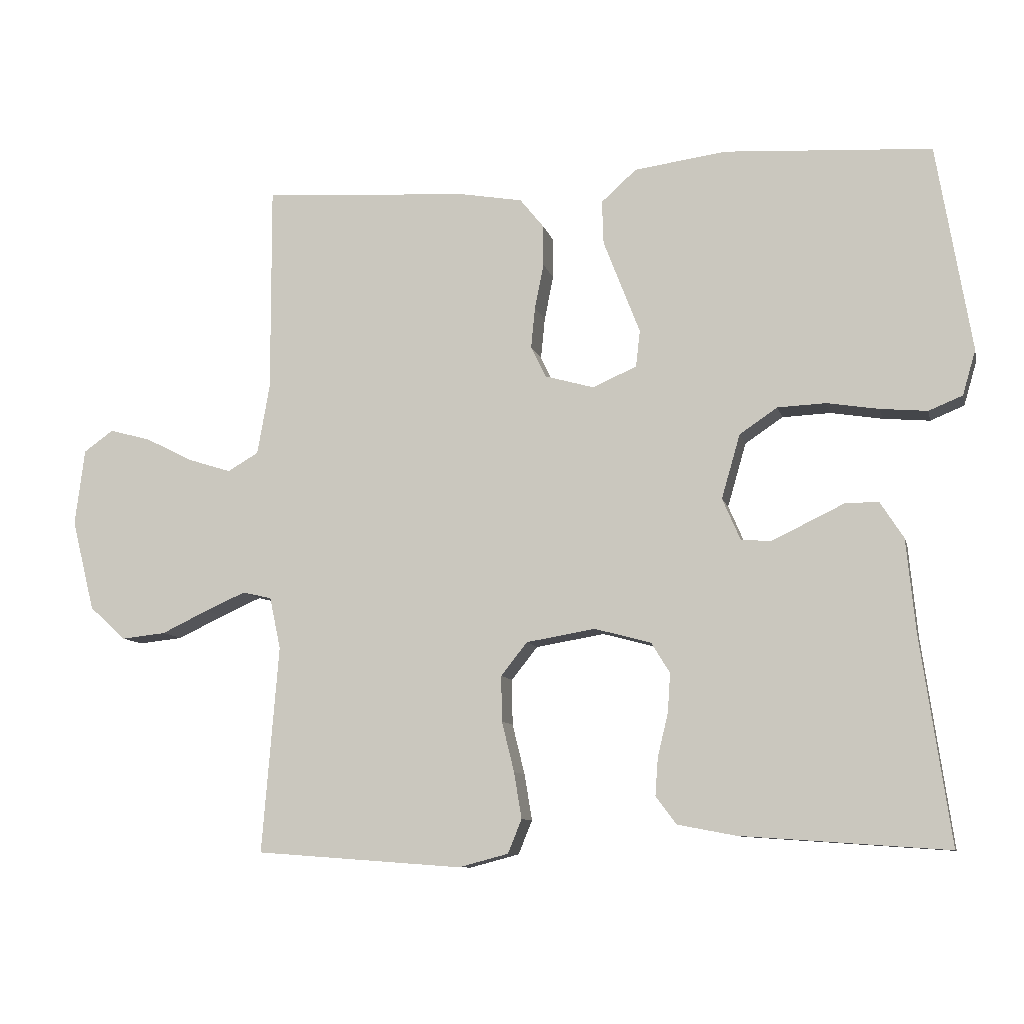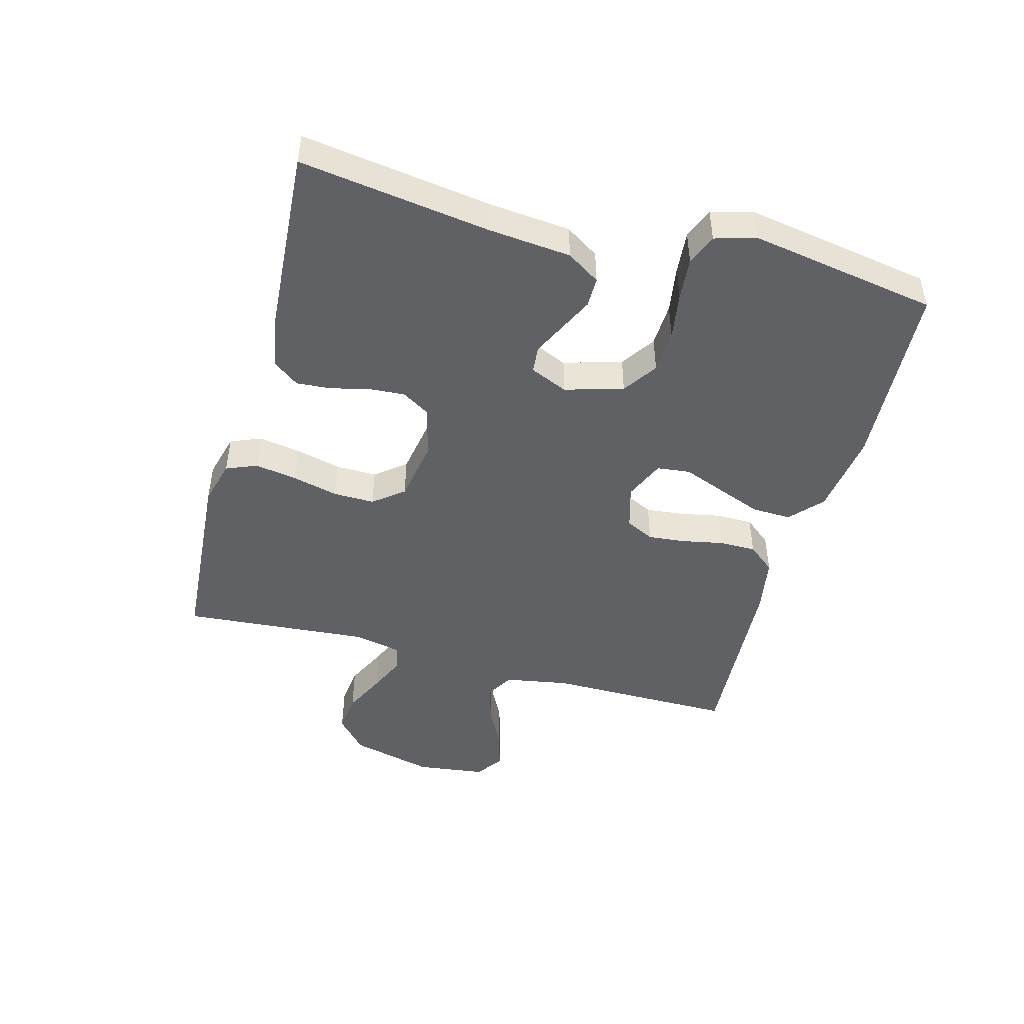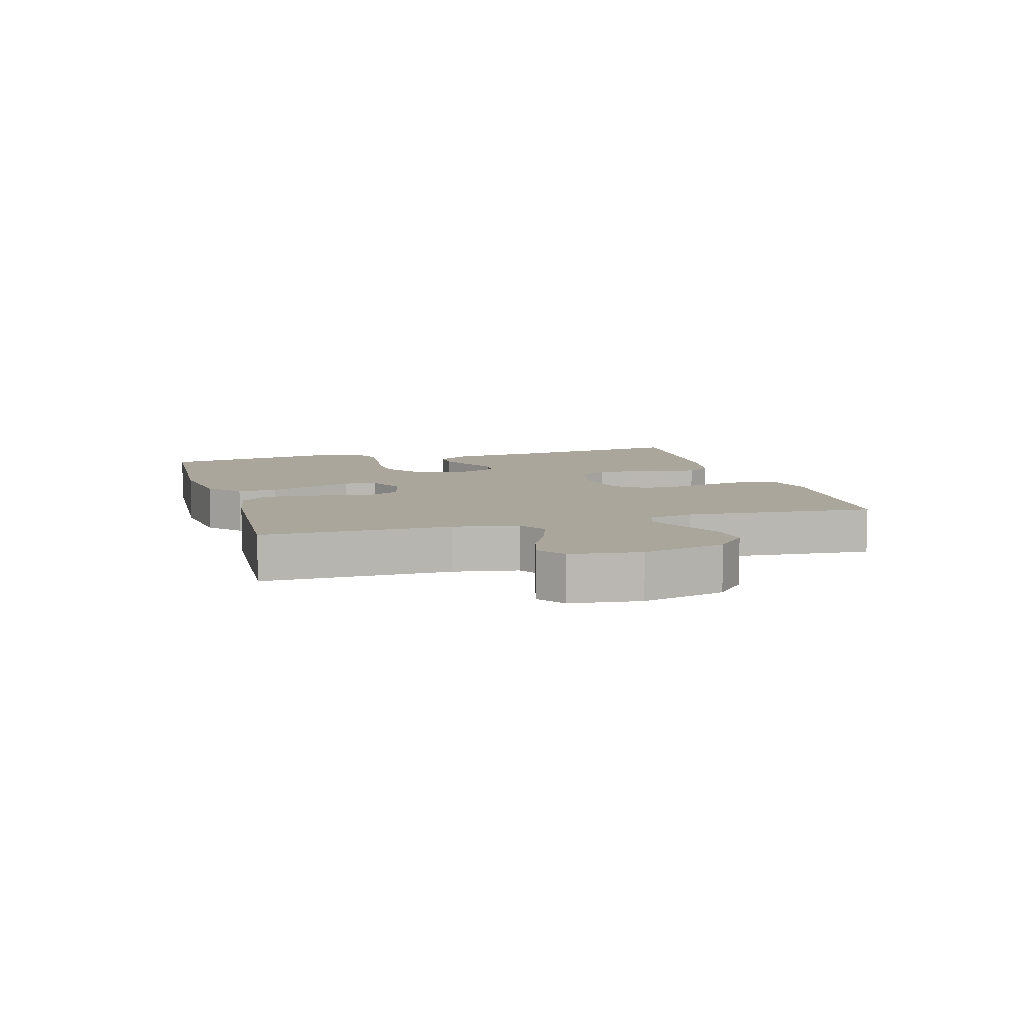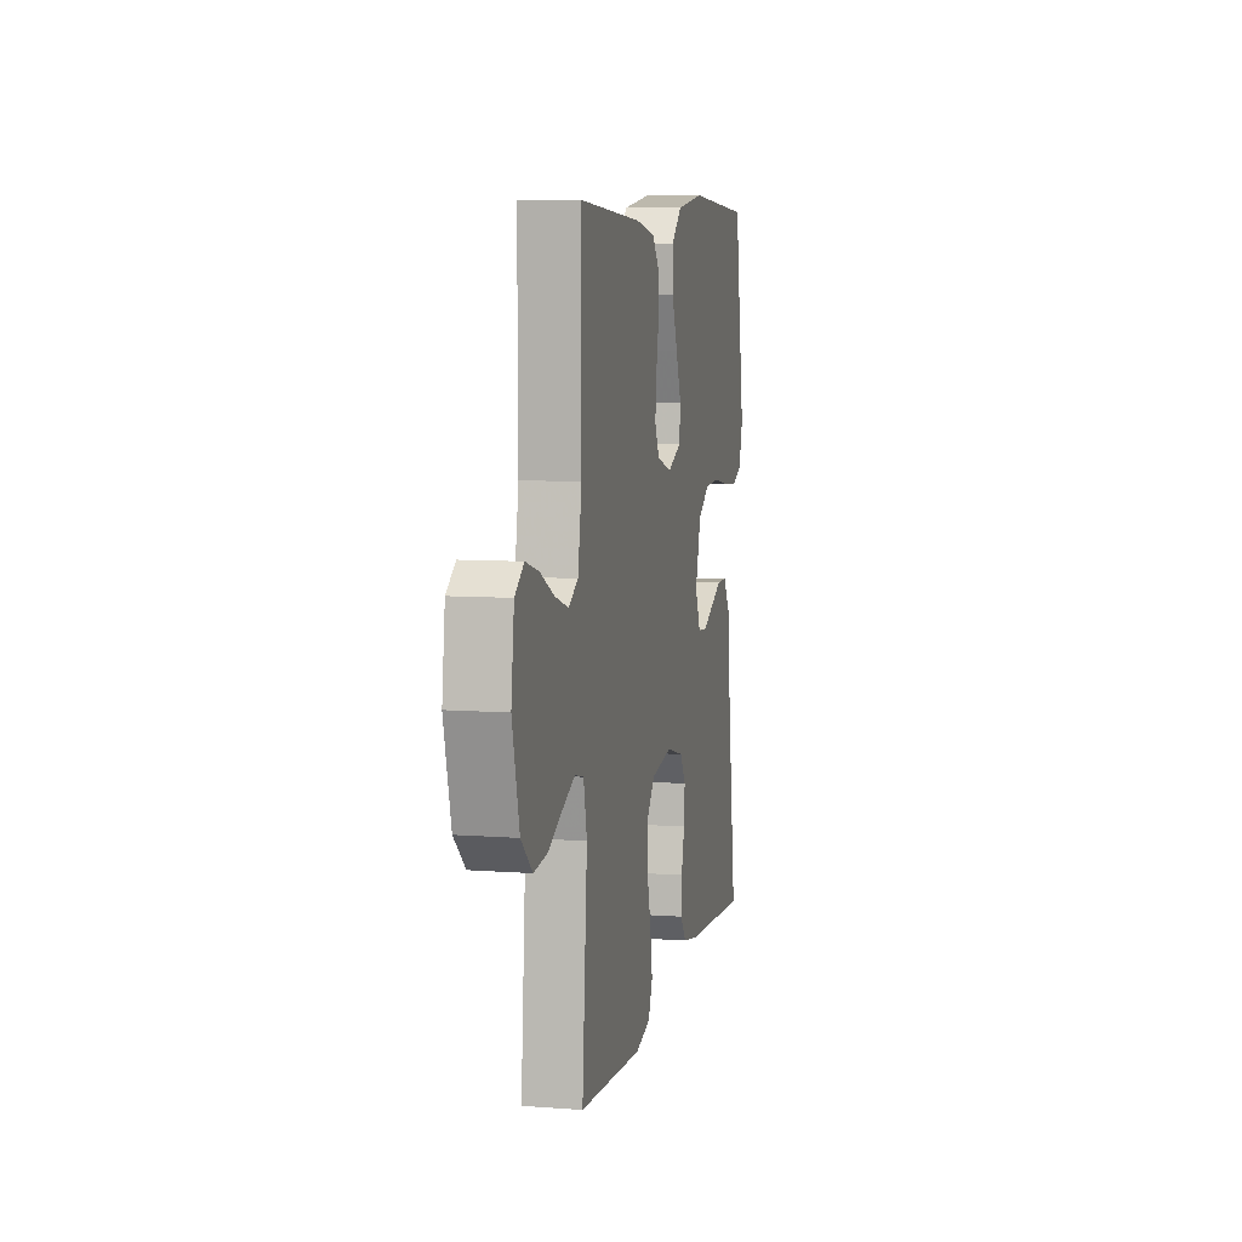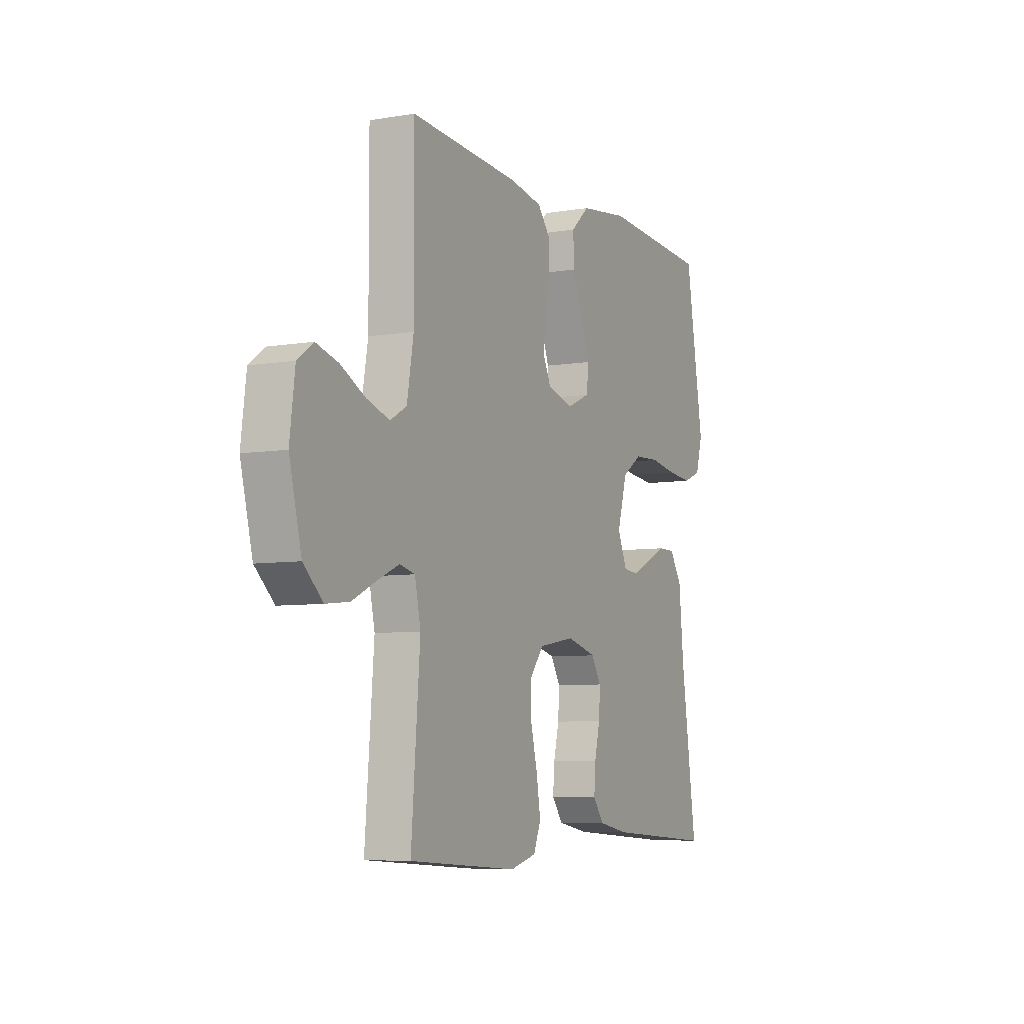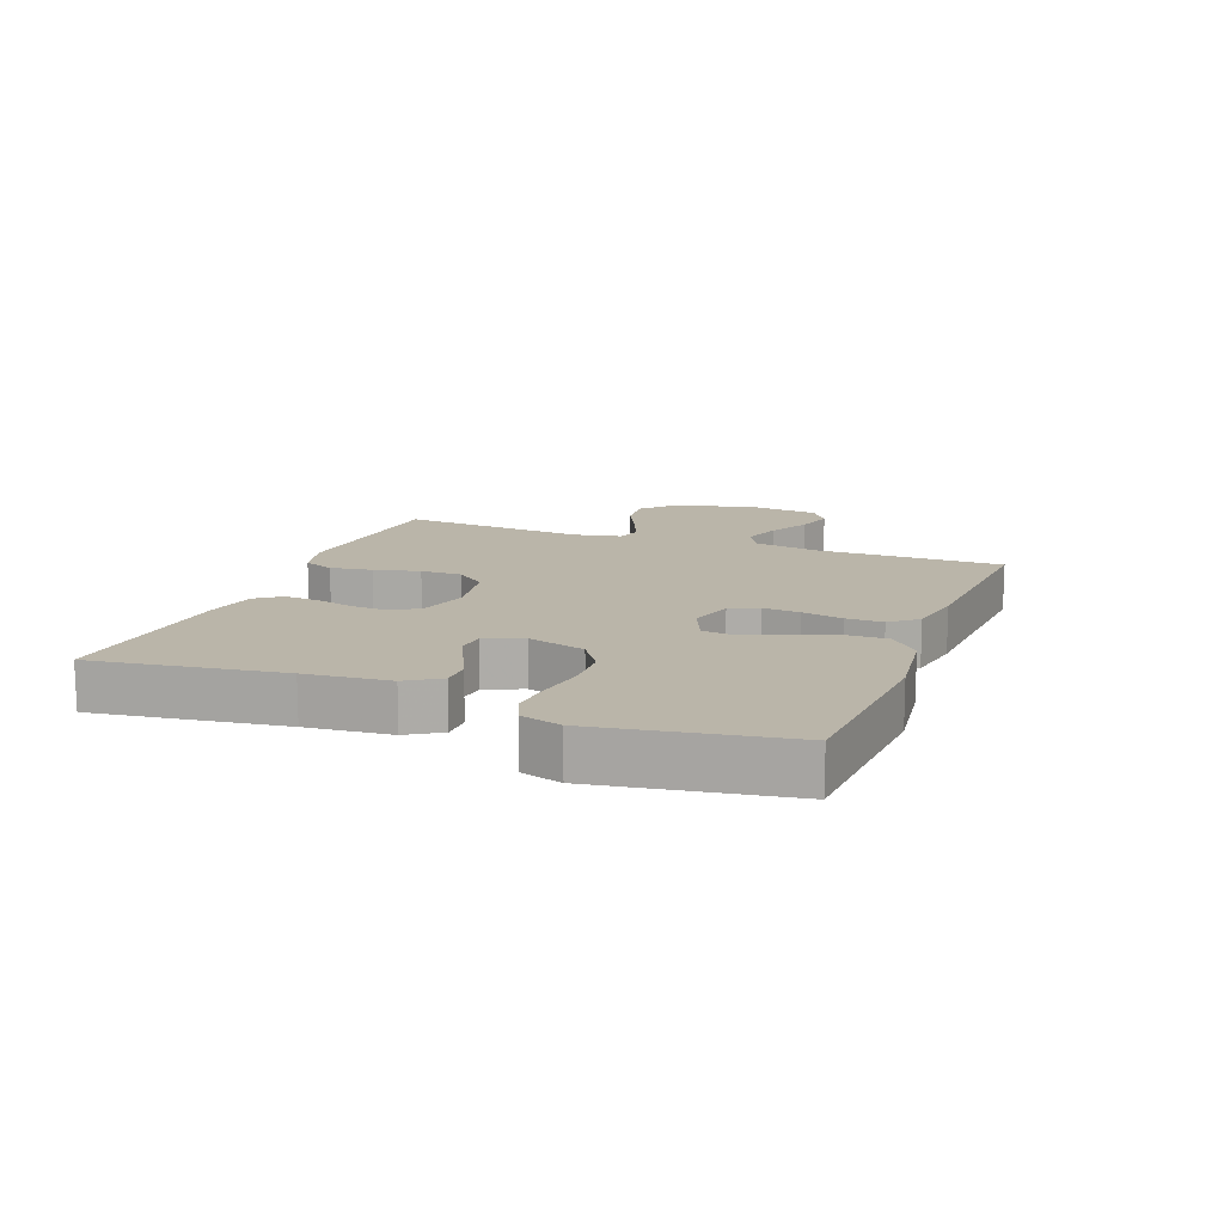
<metadata>
{"format":"obj","ext":"obj","renderer":"f3d","projection":"perspective","resolution":1024,"background":"white","views":[{"elev":-9.4,"azim":-167.2,"up":"+Z"},{"elev":-46.9,"azim":-105.2,"up":"+Y"},{"elev":8.0,"azim":73.9,"up":"+Y"},{"elev":7.8,"azim":102.0,"up":"+Z"},{"elev":-6.7,"azim":116.2,"up":"+Z"},{"elev":13.5,"azim":-68.9,"up":"+Y"}]}
</metadata>
<code>
v 0.5 0.07 -0.5
v 0.2 0.07 -0.522
v 0.128 0.07 -0.503
v 0.108 0.07 -0.454
v 0.119 0.07 -0.387
v 0.137 0.07 -0.314
v 0.138 0.07 -0.248
v 0.1 0.07 -0.2
v 0 0.07 -0.183
v -0.082 0.07 -0.205
v -0.109 0.07 -0.249
v -0.105 0.07 -0.306
v -0.09 0.07 -0.368
v -0.086 0.07 -0.423
v -0.116 0.07 -0.463
v -0.2 0.07 -0.479
v -0.5 0.07 -0.5
v -0.457 0.07 -0.2
v -0.444 0.07 -0.066
v -0.41 0.07 -0.013
v -0.362 0.07 -0.013
v -0.308 0.07 -0.039
v -0.256 0.07 -0.064
v -0.213 0.07 -0.06
v -0.187 0.07 0
v -0.214 0.07 0.093
v -0.269 0.07 0.13
v -0.339 0.07 0.133
v -0.414 0.07 0.121
v -0.482 0.07 0.115
v -0.531 0.07 0.135
v -0.55 0.07 0.2
v -0.5 0.07 0.5
v -0.2 0.07 0.518
v -0.066 0.07 0.5
v -0.015 0.07 0.454
v -0.017 0.07 0.391
v -0.044 0.07 0.321
v -0.07 0.07 0.254
v -0.064 0.07 0.201
v 0 0.07 0.173
v 0.071 0.07 0.193
v 0.093 0.07 0.238
v 0.087 0.07 0.298
v 0.074 0.07 0.363
v 0.074 0.07 0.422
v 0.109 0.07 0.465
v 0.2 0.07 0.481
v 0.5 0.07 0.5
v 0.499 0.07 0.2
v 0.517 0.07 0.097
v 0.562 0.07 0.071
v 0.625 0.07 0.091
v 0.692 0.07 0.125
v 0.753 0.07 0.142
v 0.796 0.07 0.111
v 0.81 0.07 0
v 0.777 0.07 -0.132
v 0.724 0.07 -0.18
v 0.66 0.07 -0.173
v 0.593 0.07 -0.141
v 0.534 0.07 -0.115
v 0.492 0.07 -0.125
v 0.476 0.07 -0.2
v 0.5 0 -0.5
v 0.2 0 -0.522
v 0.128 0 -0.503
v 0.108 0 -0.454
v 0.119 0 -0.387
v 0.137 0 -0.314
v 0.138 0 -0.248
v 0.1 0 -0.2
v 0 0 -0.183
v -0.082 0 -0.205
v -0.109 0 -0.249
v -0.105 0 -0.306
v -0.09 0 -0.368
v -0.086 0 -0.423
v -0.116 0 -0.463
v -0.2 0 -0.479
v -0.5 0 -0.5
v -0.457 0 -0.2
v -0.444 0 -0.066
v -0.41 0 -0.013
v -0.362 0 -0.013
v -0.308 0 -0.039
v -0.256 0 -0.064
v -0.213 0 -0.06
v -0.187 0 0
v -0.214 0 0.093
v -0.269 0 0.13
v -0.339 0 0.133
v -0.414 0 0.121
v -0.482 0 0.115
v -0.531 0 0.135
v -0.55 0 0.2
v -0.5 0 0.5
v -0.2 0 0.518
v -0.066 0 0.5
v -0.015 0 0.454
v -0.017 0 0.391
v -0.044 0 0.321
v -0.07 0 0.254
v -0.064 0 0.201
v 0 0 0.173
v 0.071 0 0.193
v 0.093 0 0.238
v 0.087 0 0.298
v 0.074 0 0.363
v 0.074 0 0.422
v 0.109 0 0.465
v 0.2 0 0.481
v 0.5 0 0.5
v 0.499 0 0.2
v 0.517 0 0.097
v 0.562 0 0.071
v 0.625 0 0.091
v 0.692 0 0.125
v 0.753 0 0.142
v 0.796 0 0.111
v 0.81 0 0
v 0.777 0 -0.132
v 0.724 0 -0.18
v 0.66 0 -0.173
v 0.593 0 -0.141
v 0.534 0 -0.115
v 0.492 0 -0.125
v 0.476 0 -0.2
f 58 59 60 61
f 58 61 62
f 57 58 62
f 56 57 62 63
f 53 54 55 56
f 52 53 56 63
f 47 48 49 50
f 47 50 51
f 44 45 46 47
f 43 44 47 51
f 42 43 51 52
f 36 37 38 39
f 34 35 36 39
f 34 39 40
f 33 34 40
f 32 33 40
f 31 32 40 41
f 28 29 30 31
f 19 20 21 22
f 18 19 22 23
f 17 18 23 24
f 15 16 17 24
f 12 13 14 15
f 11 12 15 24
f 3 4 5 6
f 1 2 3 6
f 64 1 6 7
f 63 64 7 8
f 41 42 52 63
f 41 63 8 9
f 28 31 41
f 27 28 41
f 26 27 41
f 25 26 41 9
f 10 11 24 25
f 9 10 25
f 125 124 123 122
f 126 125 122
f 126 122 121
f 127 126 121 120
f 120 119 118 117
f 127 120 117 116
f 114 113 112 111
f 115 114 111
f 111 110 109 108
f 115 111 108 107
f 116 115 107 106
f 103 102 101 100
f 103 100 99 98
f 104 103 98
f 104 98 97
f 104 97 96
f 105 104 96 95
f 95 94 93 92
f 86 85 84 83
f 87 86 83 82
f 88 87 82 81
f 88 81 80 79
f 79 78 77 76
f 88 79 76 75
f 70 69 68 67
f 70 67 66 65
f 71 70 65 128
f 72 71 128 127
f 127 116 106 105
f 73 72 127 105
f 105 95 92
f 105 92 91
f 105 91 90
f 73 105 90 89
f 89 88 75 74
f 89 74 73
f 1 65 66 2
f 2 66 67 3
f 3 67 68 4
f 4 68 69 5
f 5 69 70 6
f 6 70 71 7
f 7 71 72 8
f 8 72 73 9
f 9 73 74 10
f 10 74 75 11
f 11 75 76 12
f 12 76 77 13
f 13 77 78 14
f 14 78 79 15
f 15 79 80 16
f 16 80 81 17
f 17 81 82 18
f 18 82 83 19
f 19 83 84 20
f 20 84 85 21
f 21 85 86 22
f 22 86 87 23
f 23 87 88 24
f 24 88 89 25
f 25 89 90 26
f 26 90 91 27
f 27 91 92 28
f 28 92 93 29
f 29 93 94 30
f 30 94 95 31
f 31 95 96 32
f 32 96 97 33
f 33 97 98 34
f 34 98 99 35
f 35 99 100 36
f 36 100 101 37
f 37 101 102 38
f 38 102 103 39
f 39 103 104 40
f 40 104 105 41
f 41 105 106 42
f 42 106 107 43
f 43 107 108 44
f 44 108 109 45
f 45 109 110 46
f 46 110 111 47
f 47 111 112 48
f 48 112 113 49
f 49 113 114 50
f 50 114 115 51
f 51 115 116 52
f 52 116 117 53
f 53 117 118 54
f 54 118 119 55
f 55 119 120 56
f 56 120 121 57
f 57 121 122 58
f 58 122 123 59
f 59 123 124 60
f 60 124 125 61
f 61 125 126 62
f 62 126 127 63
f 63 127 128 64
f 64 128 65 1

</code>
